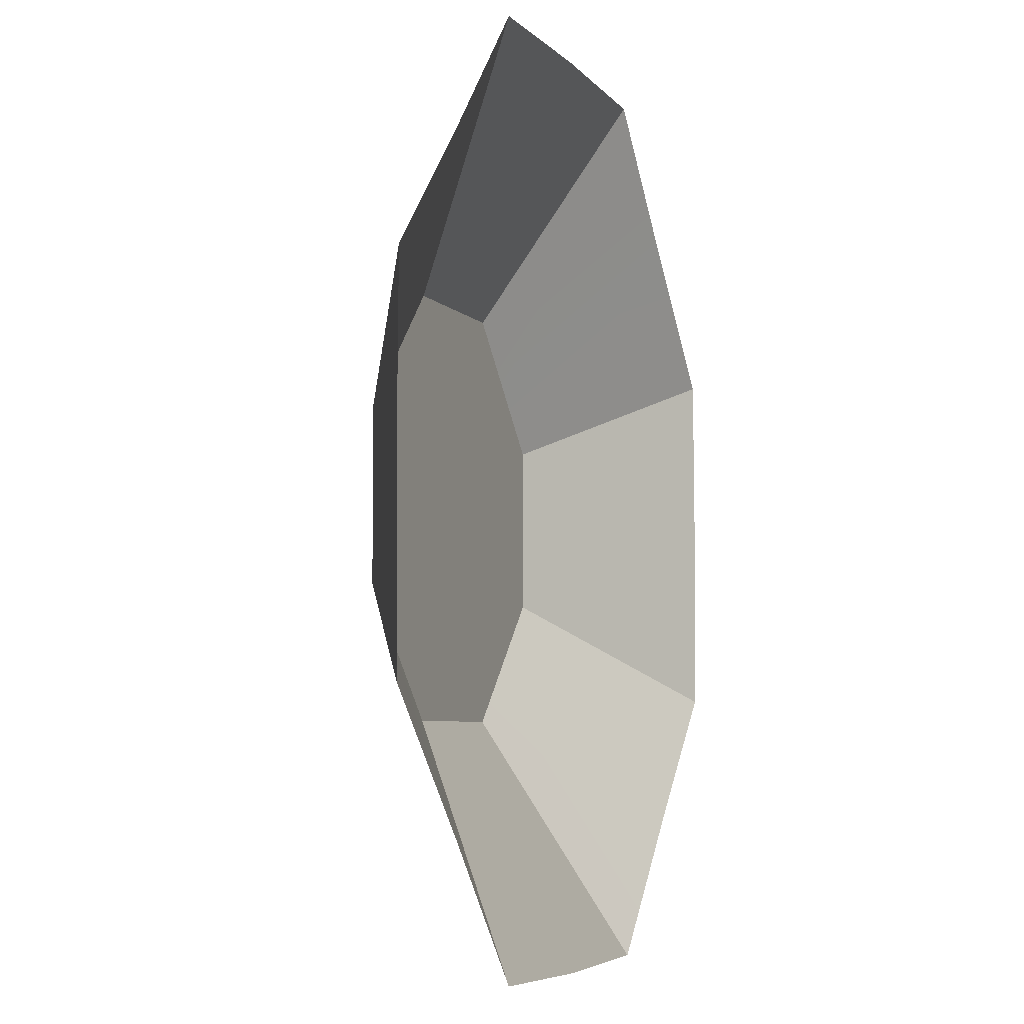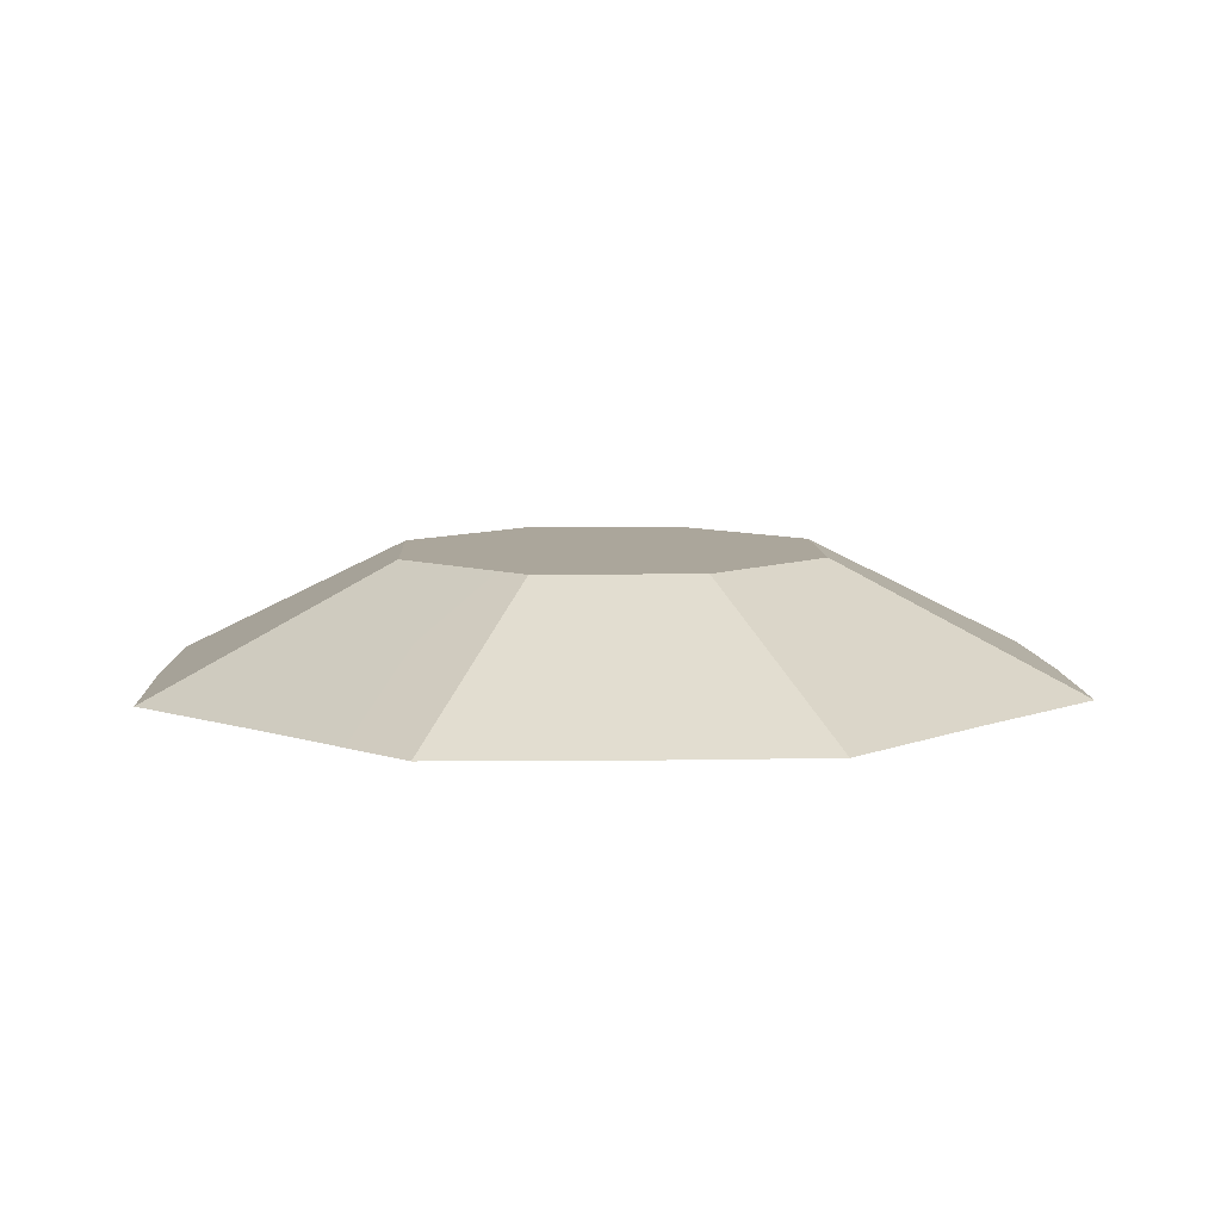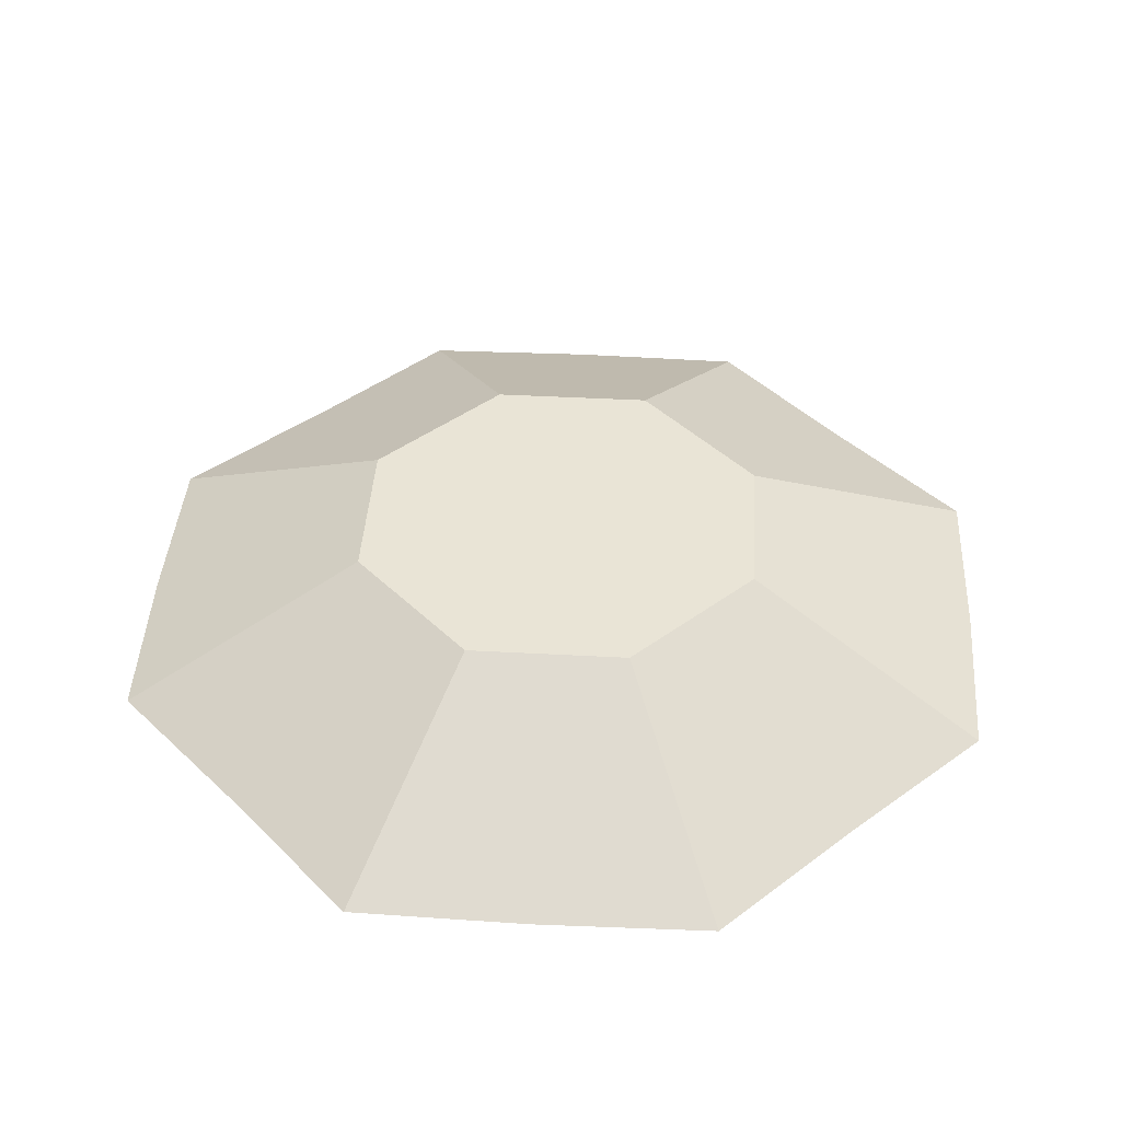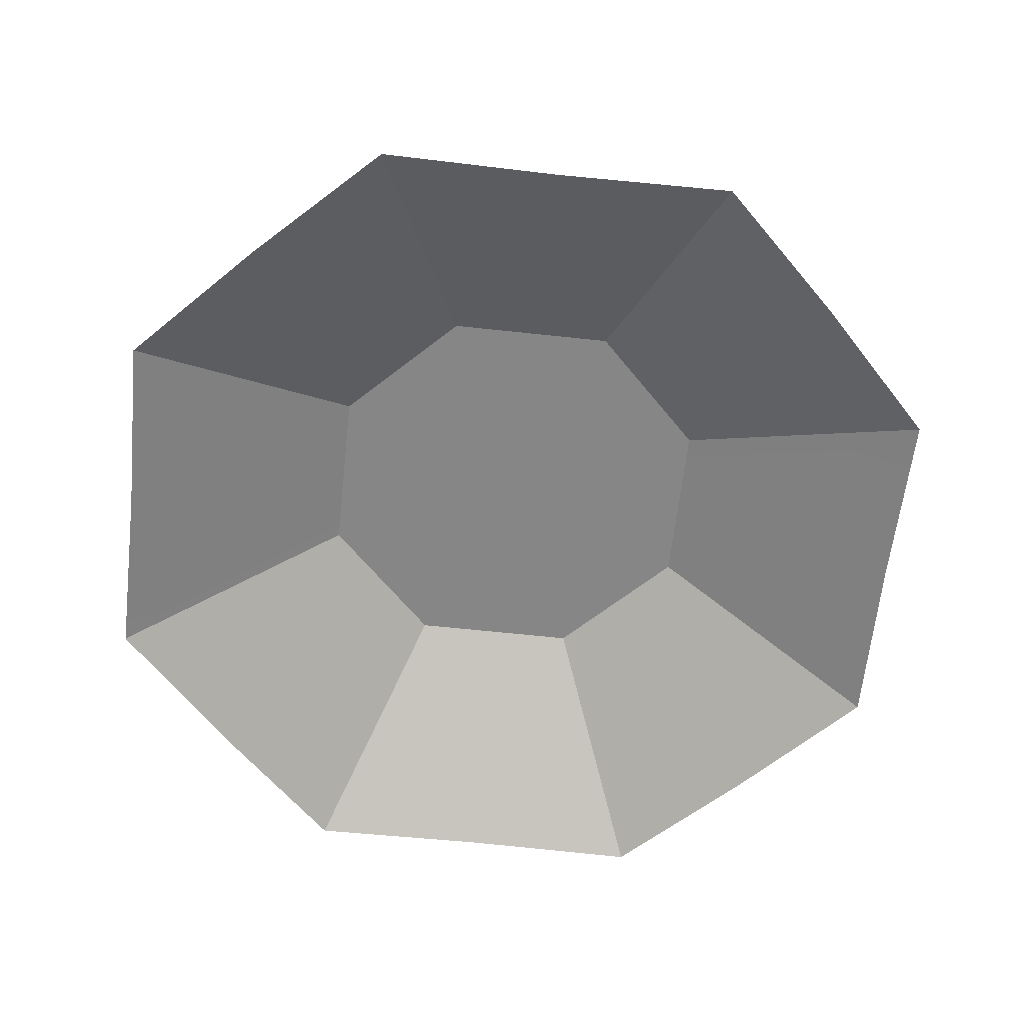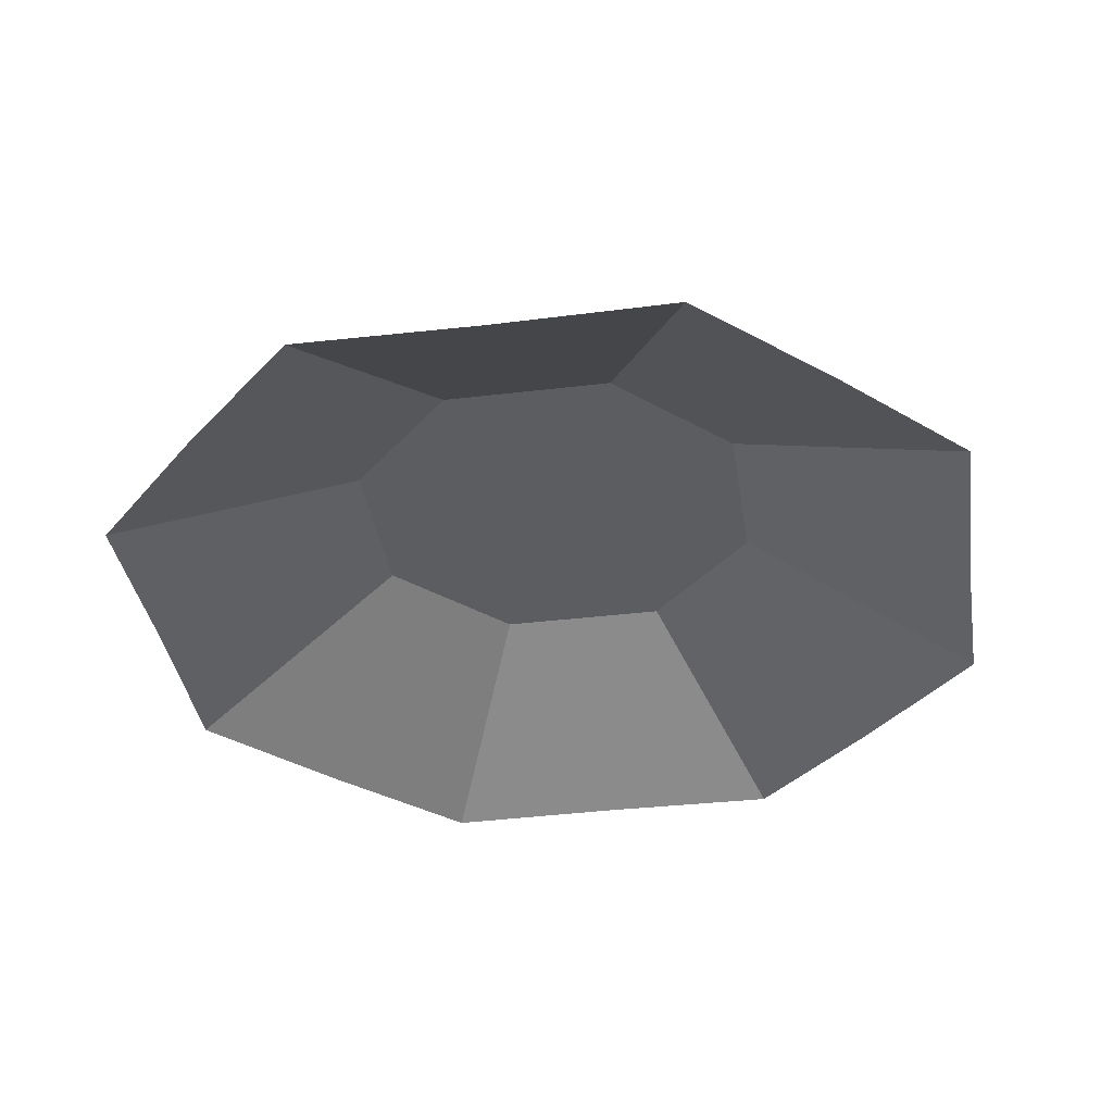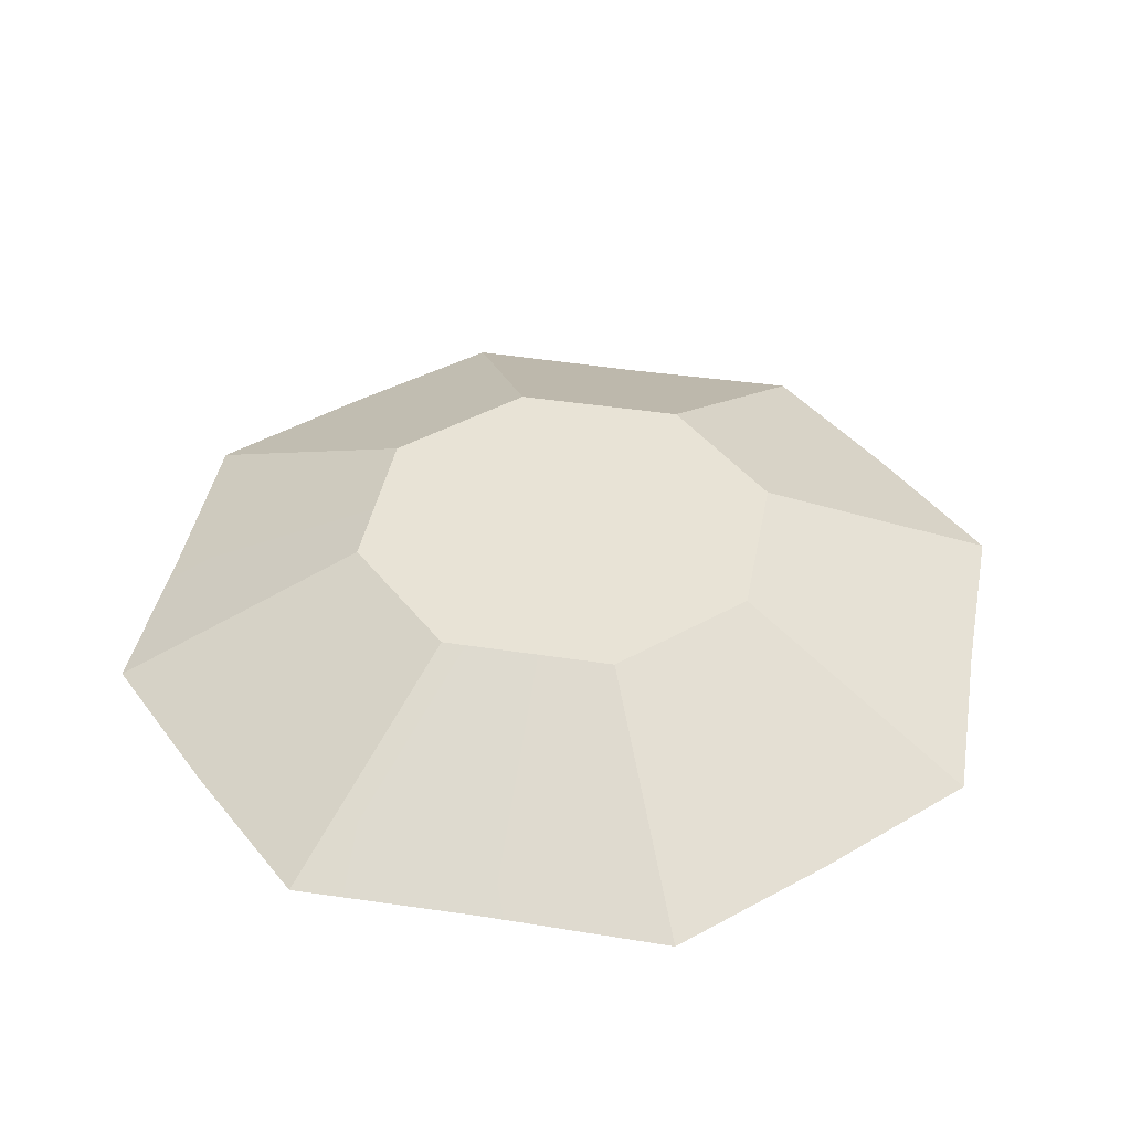
<metadata>
{"format":"obj","ext":"obj","renderer":"f3d","projection":"perspective","resolution":1024,"background":"white","views":[{"elev":-5.4,"azim":-70.2,"up":"+Z"},{"elev":7.9,"azim":87.8,"up":"+Y"},{"elev":42.5,"azim":3.7,"up":"+Y"},{"elev":-62.2,"azim":-51.3,"up":"+Y"},{"elev":-37.1,"azim":-36.2,"up":"+Y"},{"elev":41.6,"azim":-34.4,"up":"+Y"}]}
</metadata>
<code>
g default
v 3 -2e-06 -7.5
v -3 -2e-06 -7.5
v 7.5 -2e-06 -3
v -7.5 -2e-06 -3
v 7.5 -2e-06 3
v -7.5 -2e-06 3
v 3 -2e-06 7.5
v -3 -2e-06 7.5
v 6.553 -4.498 -16.2
v -6.553 -4.498 -16.2
v 16.2 -4.498 -6.553
v 16.2 -4.498 6.553
v -16.2 -4.498 -6.553
v -16.2 -4.498 6.553
v 6.553 -4.498 16.2
v -6.553 -4.498 16.2
v 5.25 -2e-06 5.25
v 11.32 -4.5 11.32
v 0 -2e-06 7.5
v 0 -4.499 16.32
v -5.25 -2e-06 5.25
v -11.32 -4.5 11.32
v -7.5 -2e-06 0
v -16.32 -4.499 -8e-06
v -5.25 -2e-06 -5.25
v -11.32 -4.5 -11.32
v 0 -2e-06 -7.5
v 2e-06 -4.499 -16.32
v 5.25 -2e-06 -5.25
v 11.32 -4.5 -11.32
v 7.5 -2e-06 0
v 16.32 -4.499 -8e-06
v 0 0 0
g Reactor_roof1
f 31 33 29 3
f 11 3 29 30
f 27 28 9 1
f 31 32 12 5
f 10 2 25 26
f 23 24 13 4
f 15 7 17 18
f 14 6 21 22
f 19 20 16 8
f 18 17 5 12
f 7 15 20 19
f 22 21 8 16
f 6 14 24 23
f 26 25 4 13
f 2 10 28 27
f 30 29 1 9
f 3 11 32 31
f 19 33 17 7
f 33 23 4 25
f 29 33 27 1
f 17 33 31 5
f 33 21 6 23
f 8 21 33 19
f 27 33 25 2

</code>
